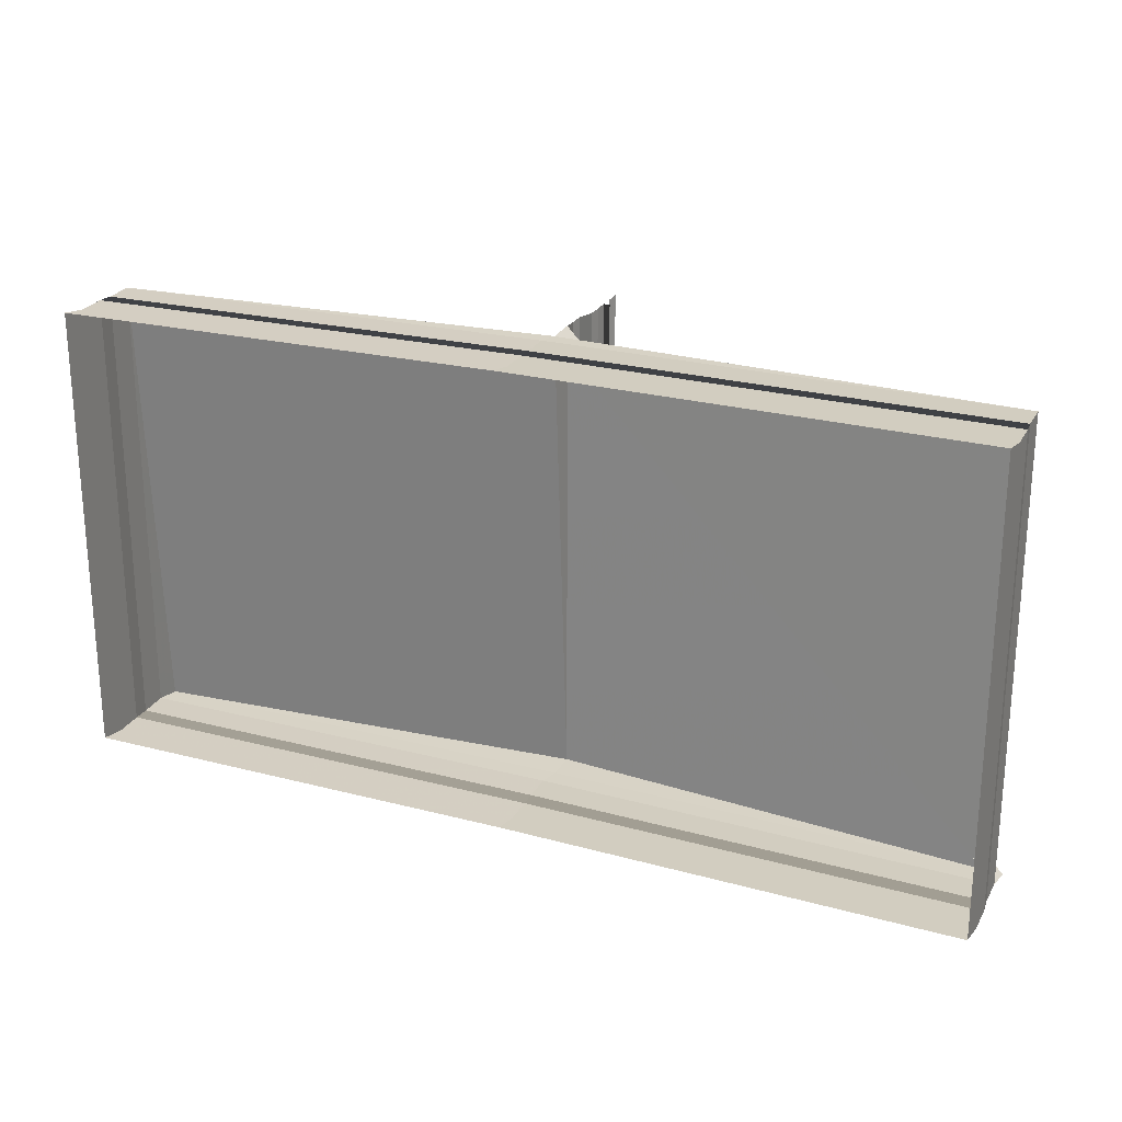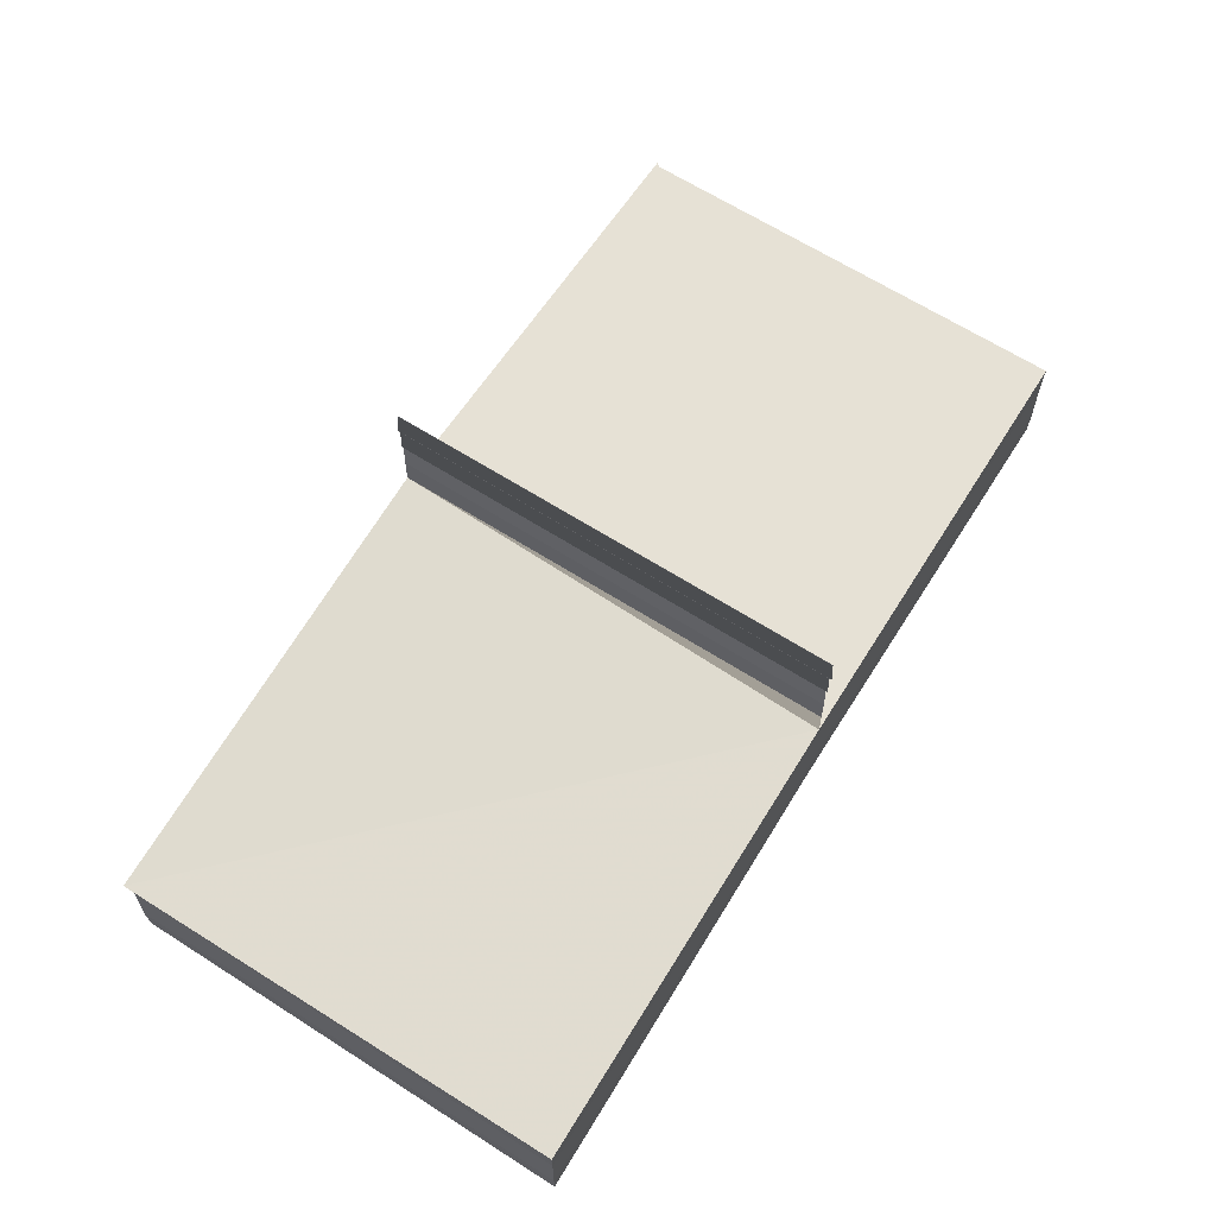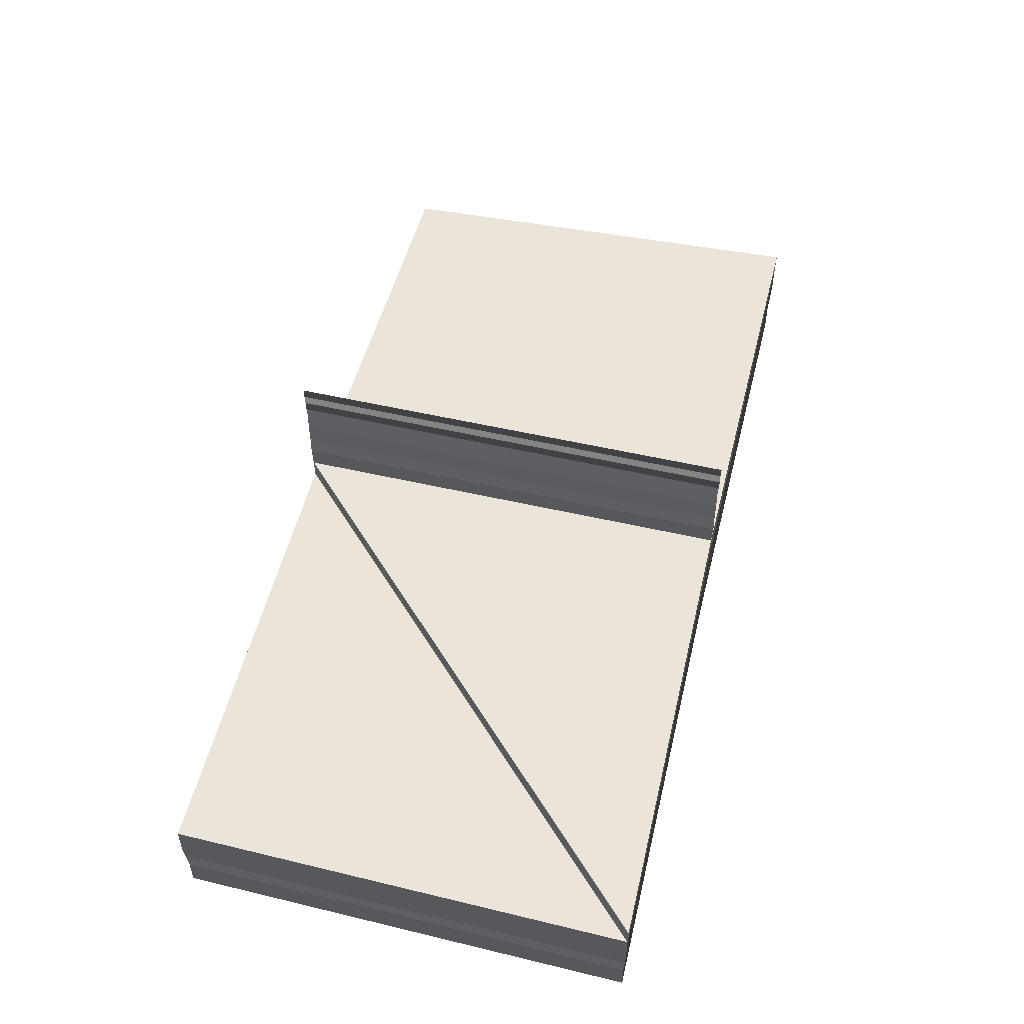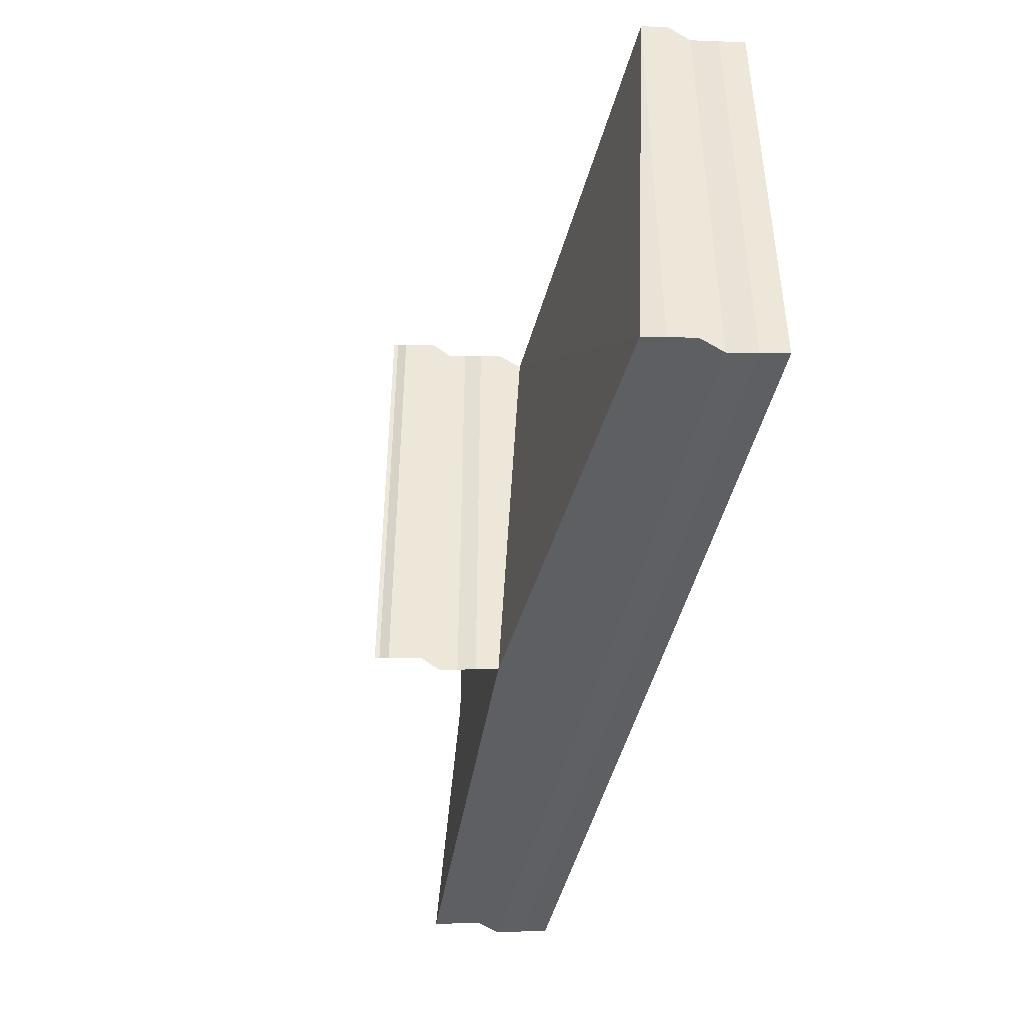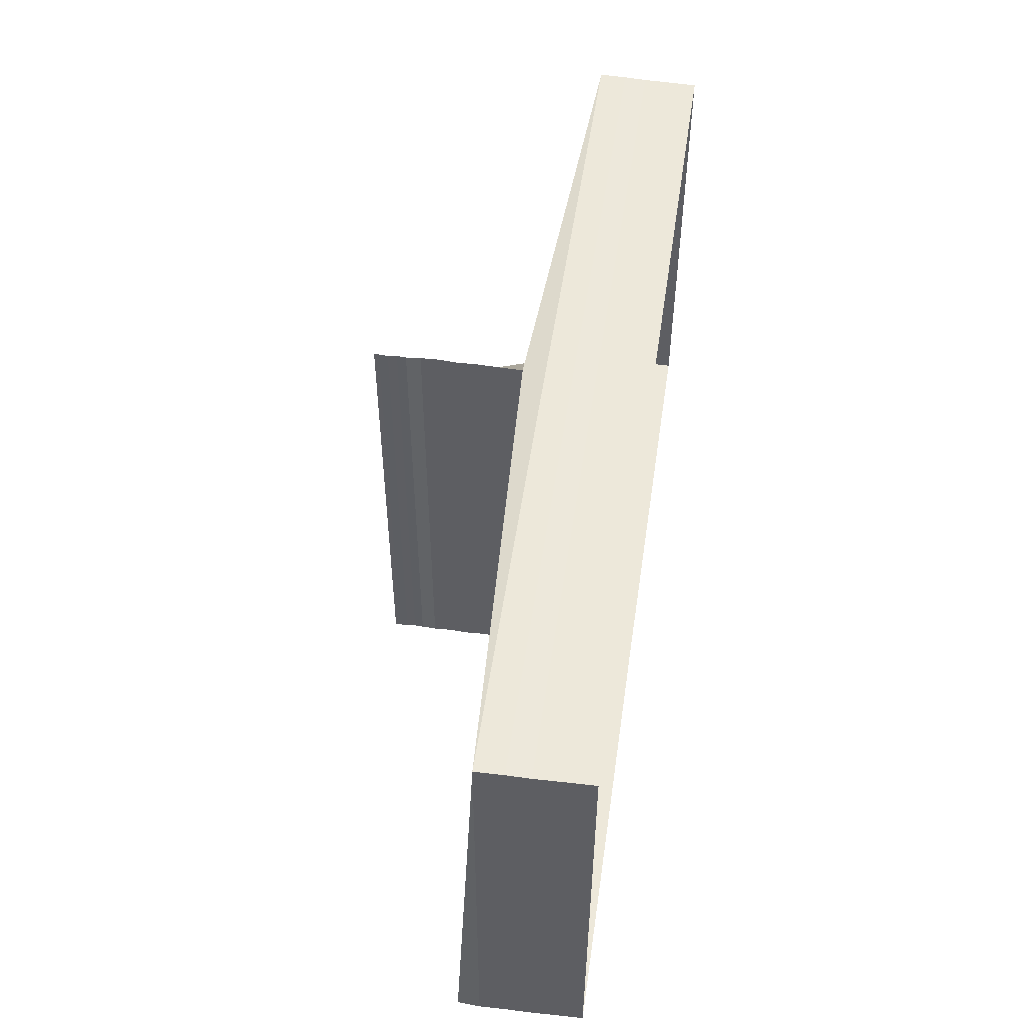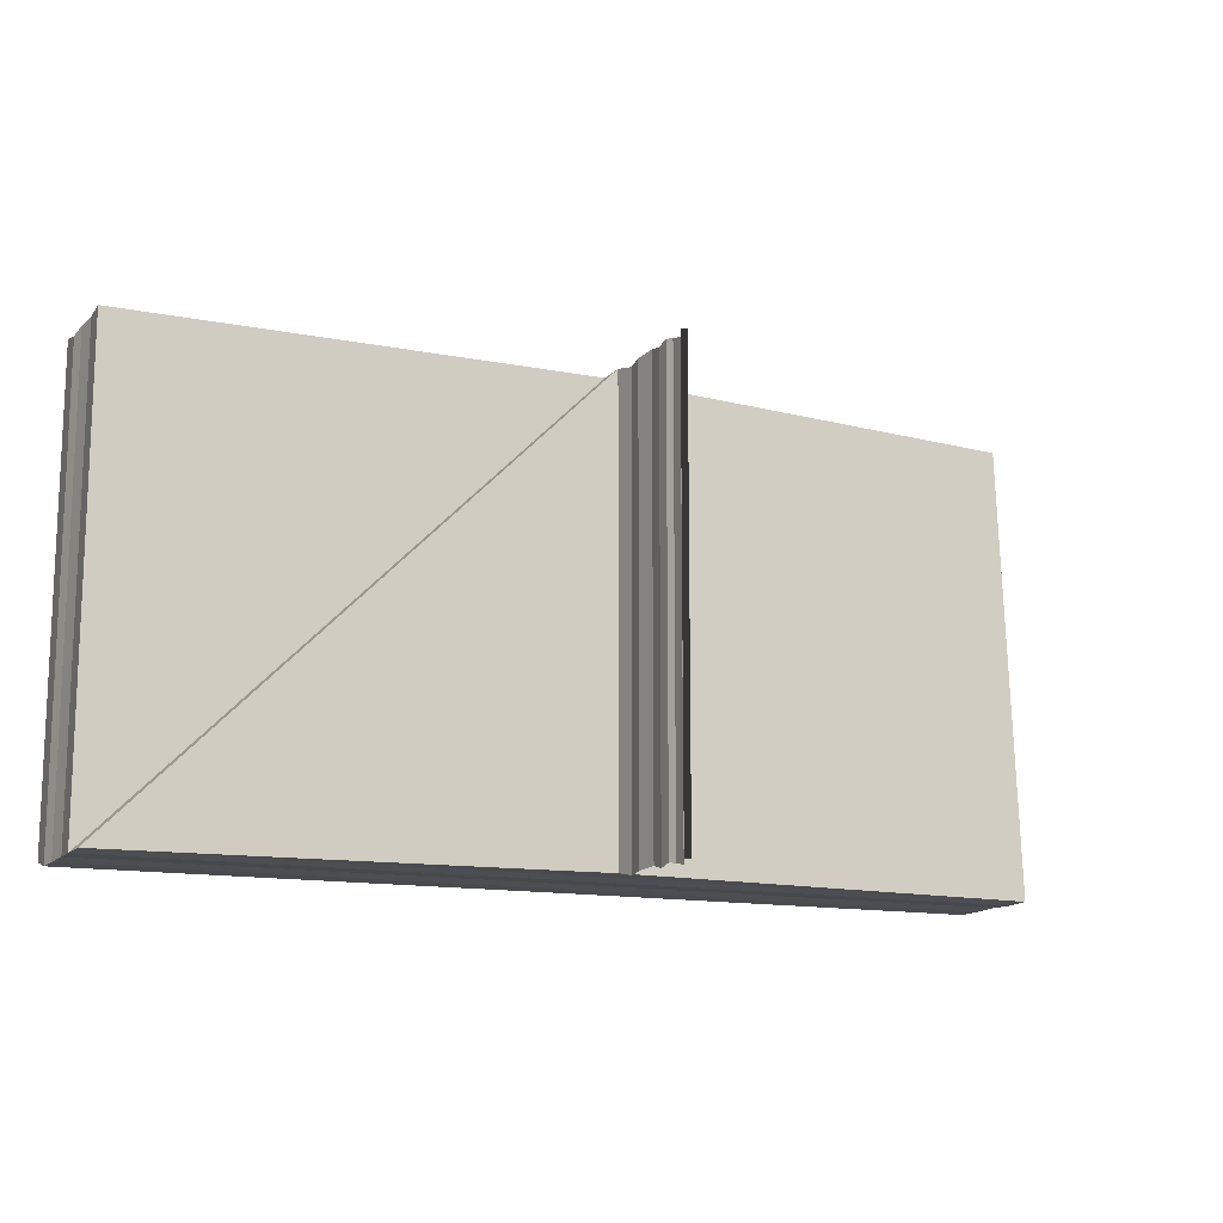
<metadata>
{"format":"obj","ext":"obj","renderer":"f3d","projection":"perspective","resolution":1024,"background":"white","views":[{"elev":22.7,"azim":-155.5,"up":"+Y"},{"elev":66.8,"azim":122.3,"up":"+Z"},{"elev":53.8,"azim":-76.1,"up":"+Z"},{"elev":-43.4,"azim":77.9,"up":"+Y"},{"elev":51.1,"azim":98.3,"up":"+Y"},{"elev":-12.9,"azim":-27.7,"up":"+Y"}]}
</metadata>
<code>
o 10593
v 2167 1876 12.2
v 2167 1876 12.2
v 2167 1876 12.2
v 2167 1876 12.2
v 2167 1876 12.2
v 2167 1876 12.2
v 2167 1876 12.2
v 2167 1876 12.2
v 2167 1876 12.2
v 2167 1876 12.2
v 2167 1876 12.2
v 2167 1876 12.2
v 2167 1876 12.2
v 2167 1876 12.2
v 2167 1876 12.2
v 2167 1876 12.2
v 2167 1876 12.2
v 2167 1876 12.2
v 2167 1876 12.2
v 2167 1876 12.2
v 2167 1876 12.2
v 2167 1876 12.2
v 2167 1876 12.2
v 2167 1876 12.2
v 2167 1876 12.2
v 2167 1876 12.2
v 2167 1876 12.2
v 2167 1876 12.2
v 2167 1876 12.2
v 2167 1876 12.2
v 2167 1876 12.2
v 2167 1876 12.2
v 2167 1876 12.2
v 2167 1876 12.2
v 2167 1876 12.2
v 2167 1876 12.2
v 2167 1876 12.2
v 2167 1876 12.2
v 2167 1876 12.2
v 2167 1876 12.2
v 2167 1876 12.2
v 2167 1876 12.2
v 2167 1876 12.2
v 2167 1876 12.2
v 2167 1876 12.2
v 2167 1876 12.2
v 2167 1876 12.2
v 2167 1876 12.2
v 2167 1876 12.2
v 2167 1876 12.2
v 2167 1876 12.2
v 2167 1876 12.2
v 2167 1876 12.2
v 2167 1876 12.2
v 2167 1876 12.2
v 2167 1876 12.2
v 2167 1876 12.2
v 2167 1876 12.2
v 2167 1876 12.2
v 2167 1876 12.2
v 2167 1876 12.2
v 2167 1876 12.2
v 2167 1876 12.2
v 2167 1876 12.2
v 2167 1876 12.2
v 2167 1876 12.2
v 2167 1876 12.2
v 2167 1876 12.2
v 2167 1876 12.2
v 2167 1876 12.2
v 2167 1876 12.2
v 2167 1876 12.2
v 2167 1876 12.2
v 2167 1876 12.2
v 2167 1876 12.2
v 2167 1876 12.2
v 2167 1876 12.2
v 2167 1876 12.2
v 2167 1876 12.2
v 2167 1876 12.2
v 2167 1876 12.2
v 2167 1876 12.2
v 2167 1876 12.2
v 2167 1876 12.2
v 2167 1876 12.2
v 2167 1876 12.2
v 2167 1876 12.2
v 2167 1876 12.2
v 2167 1876 12.2
v 2167 1876 12.2
v 2167 1876 12.2
v 2167 1876 12.2
v 2167 1876 12.2
v 2167 1876 12.2
v 2167 1876 12.2
v 2167 1876 12.2
v 2167 1876 12.2
v 2167 1876 12.2
v 2167 1876 12.2
v 2167 1876 12.2
v 2167 1876 12.2
v 2167 1876 12.2
v 2167 1876 12.2
v 2167 1876 12.2
v 2167 1876 12.2
v 2167 1876 12.2
v 2167 1876 12.2
v 2167 1876 12.2
v 2167 1876 12.2
v 2167 1876 12.2
v 2167 1876 12.2
v 2167 1876 12.2
v 2167 1876 12.2
v 2167 1876 12.2
v 2167 1876 12.2
v 2167 1876 12.2
v 2167 1876 12.2
v 2167 1876 12.2
v 2167 1876 12.2
v 2167 1876 12.2
v 2167 1876 12.2
v 2167 1876 12.2
v 2167 1876 12.2
v 2167 1876 12.2
v 2167 1876 12.2
v 2167 1876 12.2
v 2167 1876 12.2
v 2167 1876 12.2
v 2167 1876 12.2
v 2167 1876 12.2
v 2167 1876 12.2
v 2167 1876 12.2
v 2167 1876 12.2
v 2167 1876 12.2
v 2167 1876 12.2
v 2167 1876 12.2
v 2167 1876 12.2
v 2167 1876 12.2
v 2167 1876 12.2
v 2167 1876 12.2
v 2167 1876 12.2
v 2167 1876 12.2
v 2167 1876 12.2
v 2167 1876 12.2
v 2167 1876 12.2
v 2167 1876 12.2
v 2167 1876 12.2
v 2167 1876 12.2
v 2167 1876 12.2
v 2167 1876 12.2
v 2167 1876 12.2
v 2167 1876 12.2
v 2167 1876 12.2
v 2167 1876 12.2
v 2167 1876 12.2
v 2167 1876 12.2
v 2167 1876 12.2
v 2167 1876 12.2
v 2167 1876 12.2
v 2167 1876 12.2
v 2167 1876 12.2
v 2167 1876 12.2
v 2167 1876 12.2
v 2167 1876 12.2
v 2167 1876 12.2
v 2167 1876 12.2
v 2167 1876 12.2
v 2167 1876 12.2
v 2167 1876 12.2
v 2167 1876 12.2
v 2167 1876 12.2
v 2167 1876 12.2
v 2167 1876 12.2
v 2167 1876 12.2
v 2167 1876 12.2
v 2167 1876 12.2
v 2167 1876 12.2
v 2167 1876 12.2
v 2167 1876 12.2
v 2167 1876 12.2
f 1 2 3
f 4 1 5
f 6 1 3
f 5 3 7
f 8 6 9
f 10 11 8
f 9 12 13
f 13 14 15
f 15 16 17
f 18 19 16
f 20 21 19
f 22 23 21
f 24 25 23
f 26 22 27
f 28 24 26
f 27 20 29
f 30 26 27
f 31 30 32
f 32 33 34
f 35 36 31
f 36 28 26
f 37 38 35
f 39 40 37
f 38 41 28
f 41 42 28
f 43 41 44
f 44 28 45
f 45 26 46
f 28 47 48
f 26 48 49
f 46 27 50
f 27 49 51
f 29 51 52
f 53 27 29
f 53 29 54
f 29 18 54
f 54 52 55
f 54 55 56
f 57 56 58
f 59 60 54
f 61 54 62
f 63 64 57
f 63 65 66
f 67 68 66
f 69 70 68
f 71 72 68
f 71 73 72
f 74 71 75
f 75 76 77
f 78 79 76
f 80 79 81
f 82 83 77
f 82 84 85
f 85 86 87
f 88 89 74
f 90 89 71
f 89 91 71
f 91 92 33
f 93 94 92
f 95 96 94
f 97 93 89
f 7 97 88
f 14 97 89
f 3 95 97
f 12 3 97
f 3 98 99
f 97 99 100
f 89 100 73
f 101 102 103
f 103 104 105
f 106 107 108
f 108 109 110
f 111 112 113
f 113 114 115
f 116 117 118
f 118 119 120
f 121 122 123
f 123 124 125
f 126 127 128
f 128 129 130
f 131 132 133
f 133 134 135
f 136 137 138
f 138 139 140
f 141 142 143
f 143 144 145
f 146 147 148
f 148 149 150
f 151 152 153
f 153 154 155
f 156 157 158
f 158 159 160
f 161 162 163
f 163 164 165
f 166 167 168
f 168 169 170
f 171 172 173
f 173 174 175
f 176 177 178
f 178 179 180

</code>
